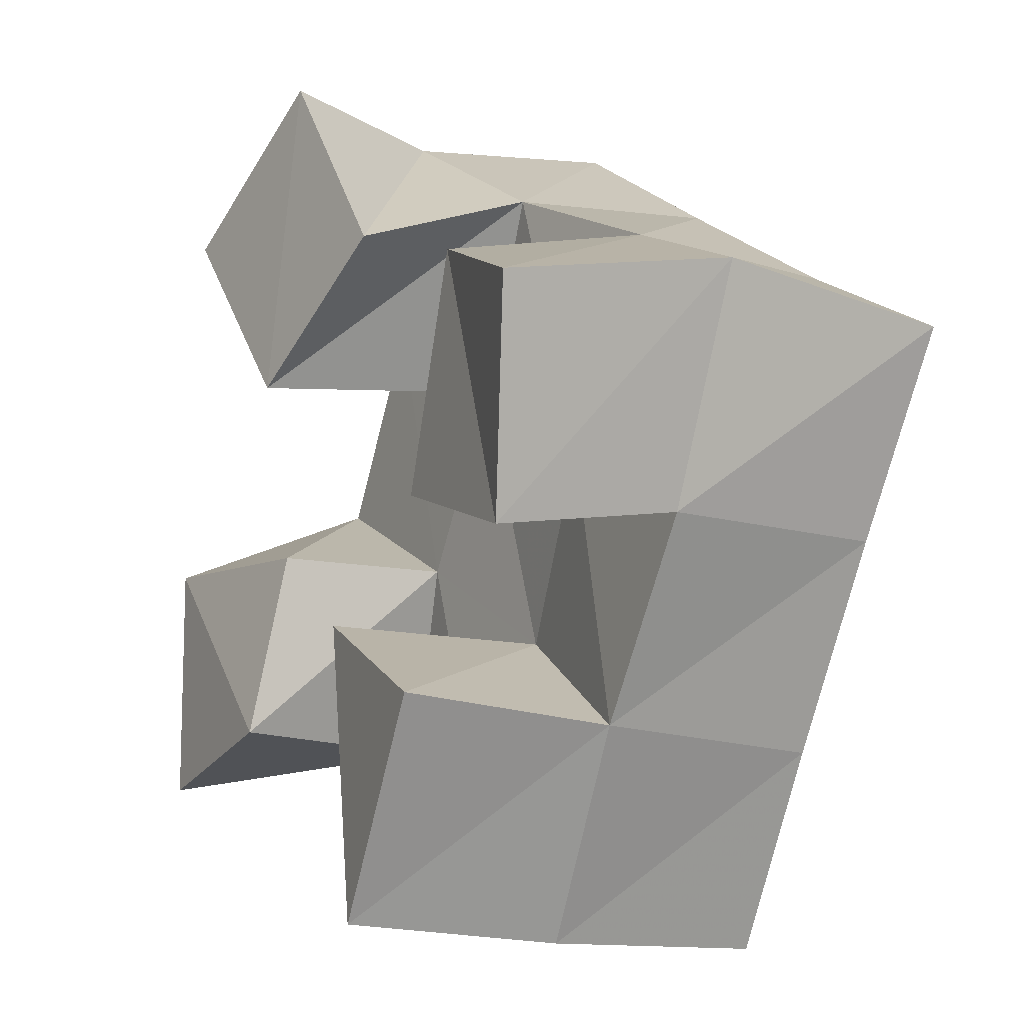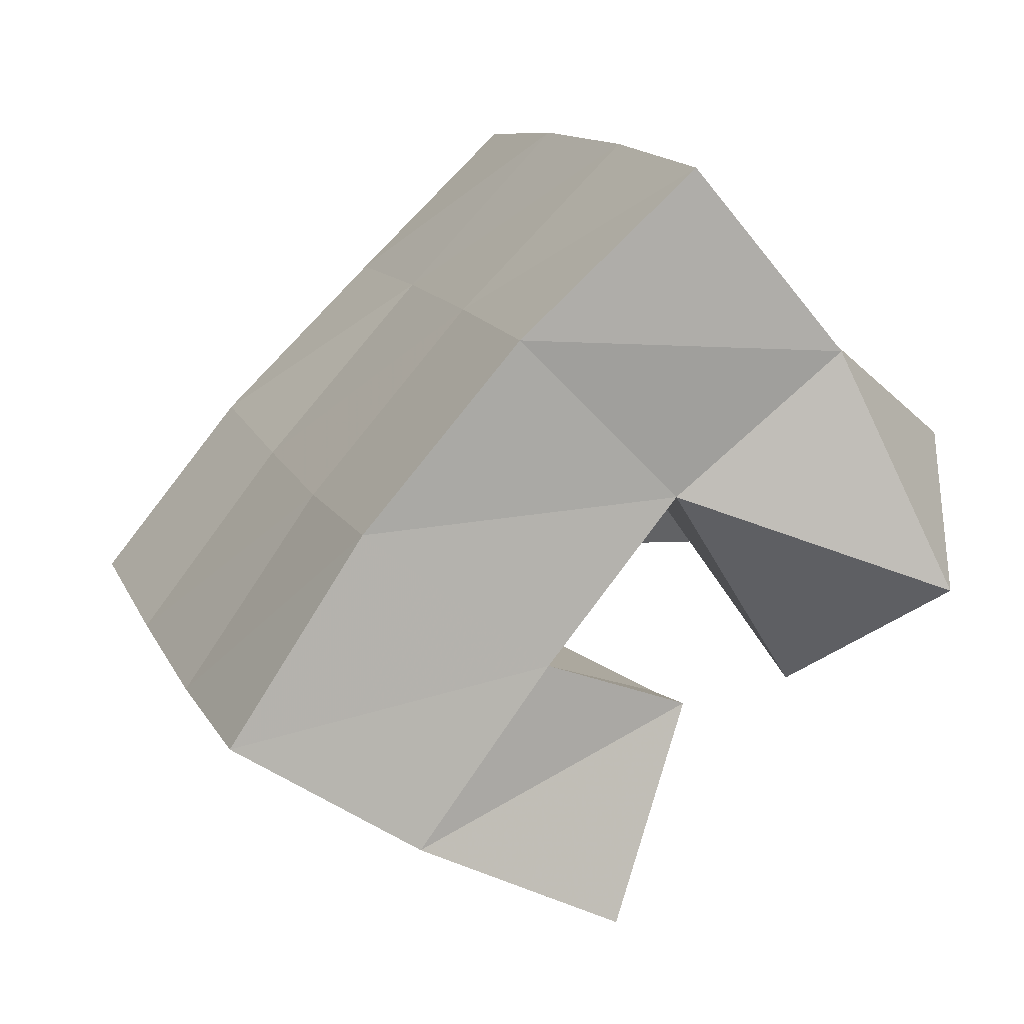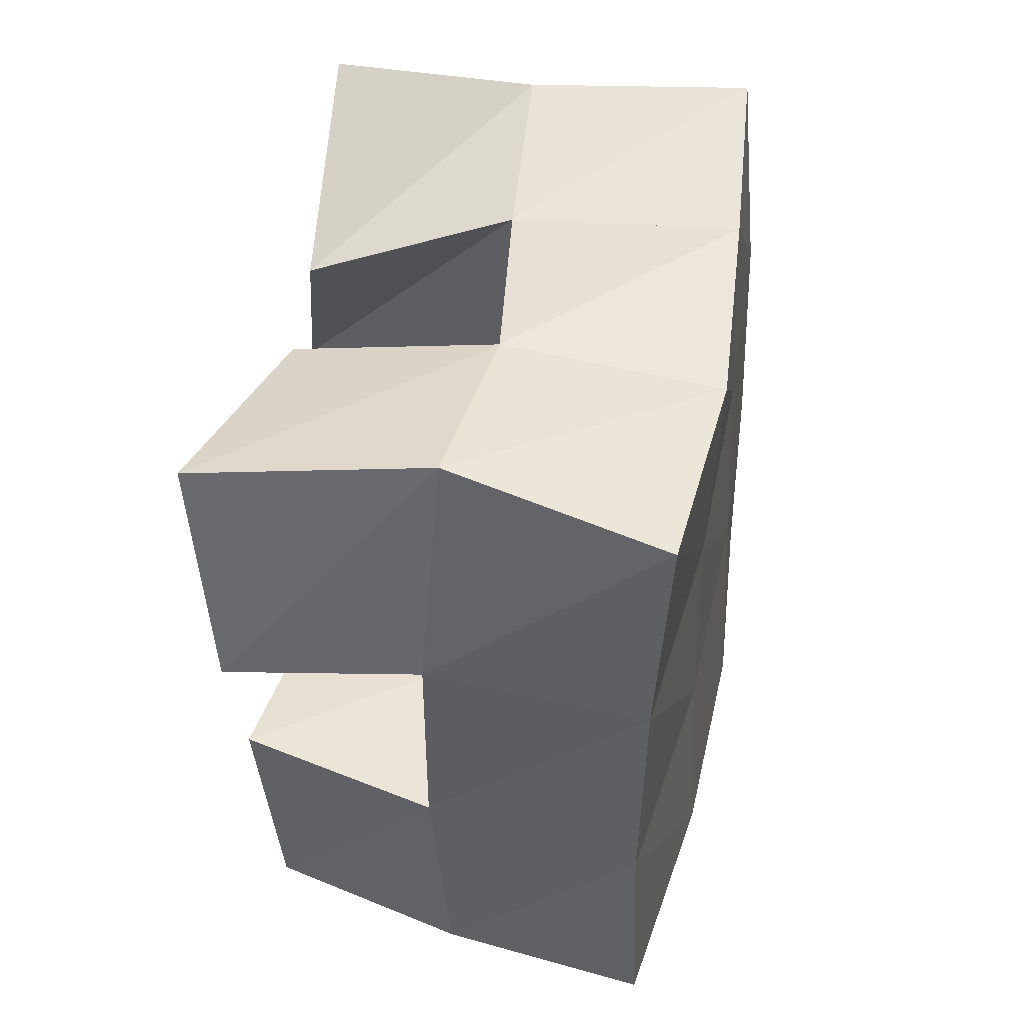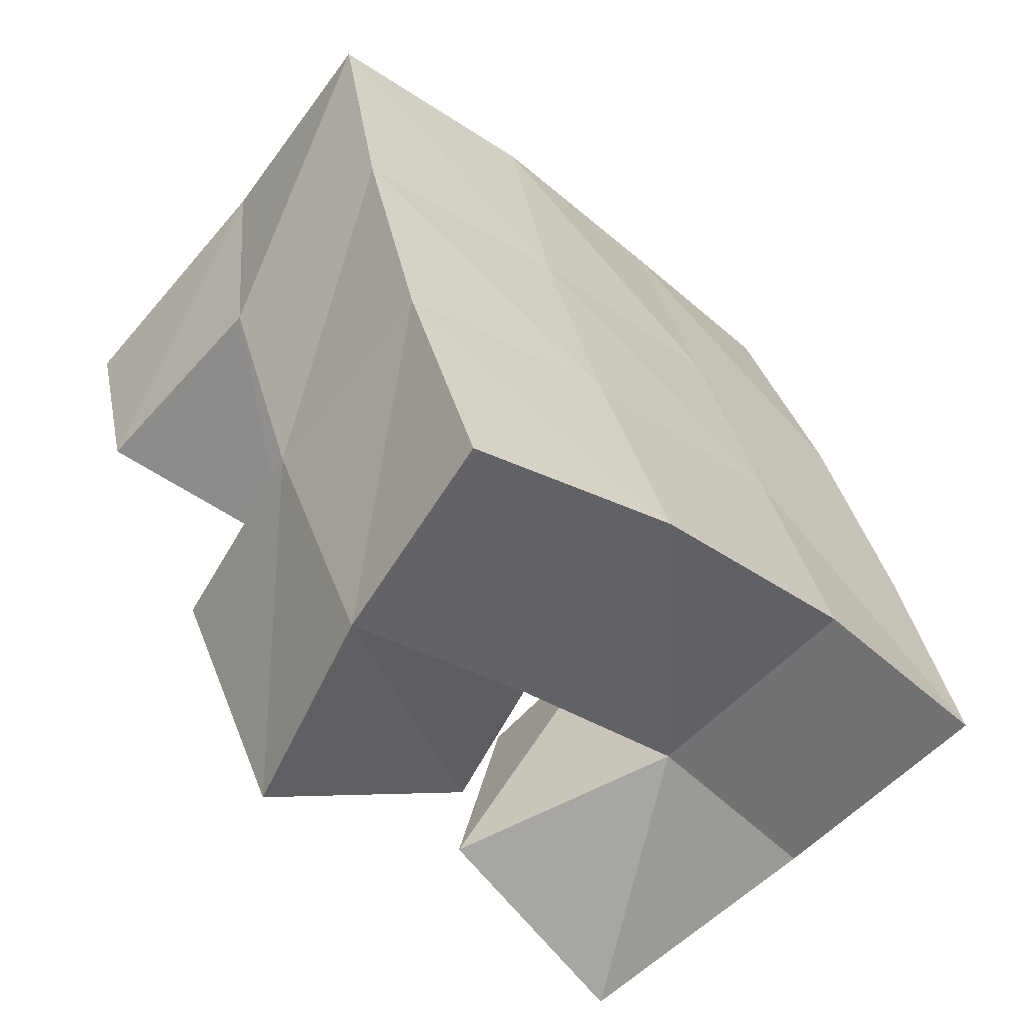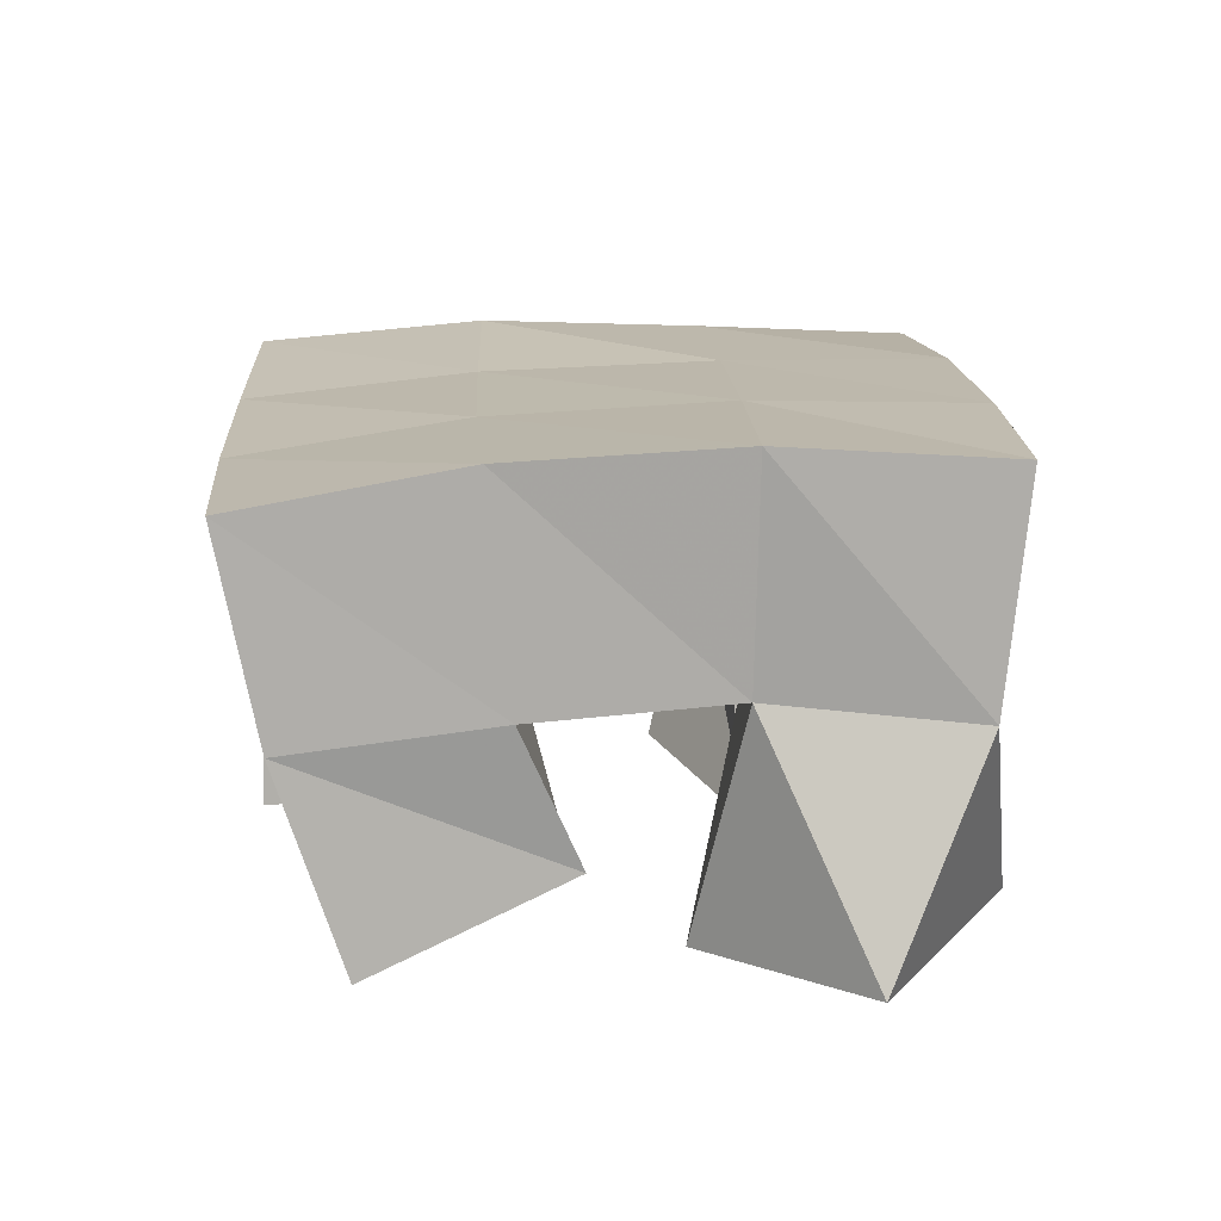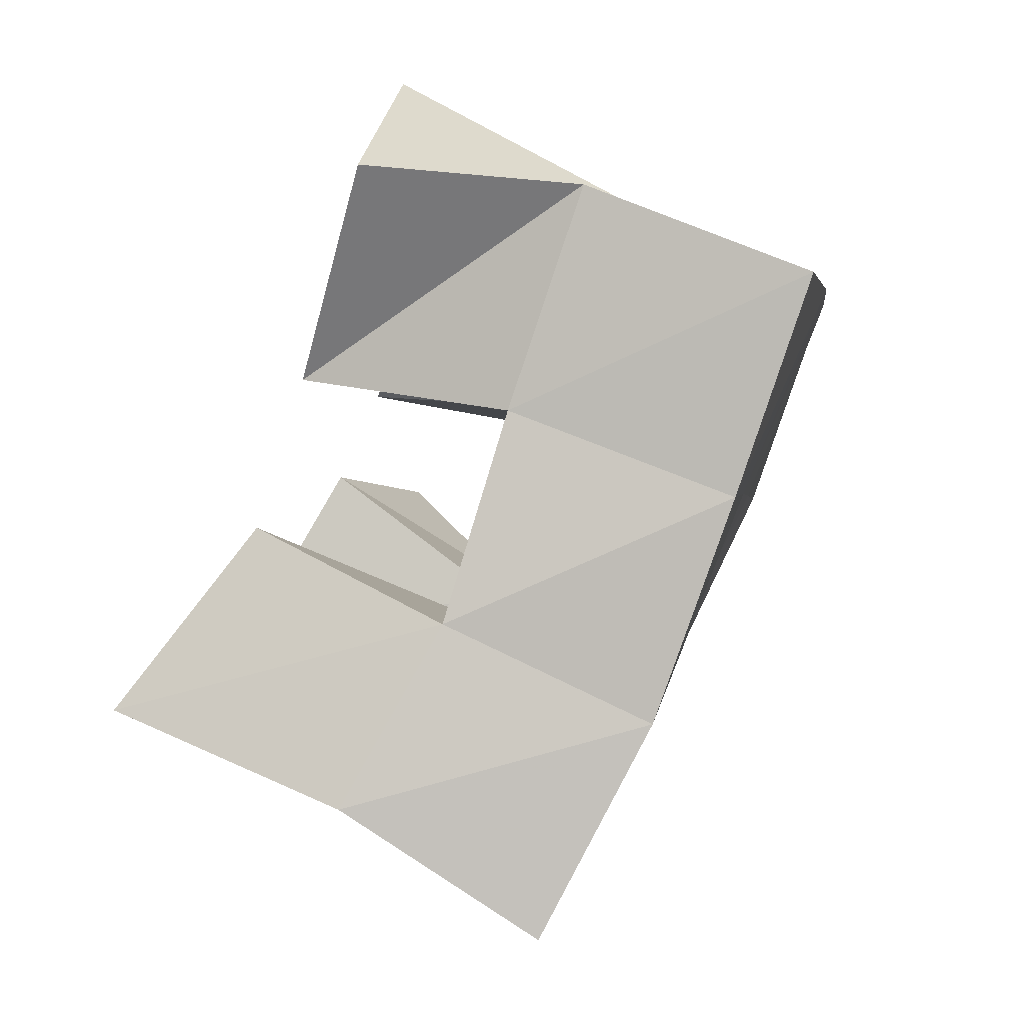
<metadata>
{"format":"obj","ext":"obj","renderer":"f3d","projection":"perspective","resolution":1024,"background":"white","views":[{"elev":-1.9,"azim":60.3,"up":"+Z"},{"elev":-64.1,"azim":-135.6,"up":"+Z"},{"elev":24.3,"azim":99.5,"up":"+Z"},{"elev":-66.7,"azim":137.4,"up":"+Z"},{"elev":13.2,"azim":-161.9,"up":"+Y"},{"elev":70.3,"azim":113.7,"up":"+Z"}]}
</metadata>
<code>
v 1.559 0.1 -0.01067
v 1.544 0.1495 0.009266
v 1.604 0.1001 0.006345
v 1.589 0.1531 -0.001486
v 1.548 0.106 0.04358
v 1.554 0.1533 0.0599
v 1.601 0.1108 0.04829
v 1.602 0.1519 0.04509
v 1.67 0.1092 0.06113
v 1.668 0.1525 0.07235
v 1.717 0.1042 0.05374
v 1.717 0.1481 0.05682
v 1.68 0.1129 0.1144
v 1.685 0.1594 0.1202
v 1.727 0.1003 0.104
v 1.728 0.1545 0.1097
v 1.575 0.1 0.1262
v 1.573 0.1571 0.1077
v 1.613 0.1 0.0885
v 1.621 0.1557 0.08914
v 1.613 0.1087 0.1606
v 1.594 0.1518 0.1529
v 1.647 0.1089 0.1211
v 1.64 0.1546 0.1336
v 1.619 0.1186 -0.00921
v 1.629 0.15 -0.01933
v 1.658 0.1 -0.03318
v 1.672 0.145 -0.03879
v 1.637 0.1065 0.03224
v 1.648 0.1539 0.02764
v 1.685 0.1 0.01889
v 1.695 0.1446 0.01115
v 1.539 0.1999 0.01148
v 1.587 0.2025 -0.003998
v 1.555 0.2026 0.05885
v 1.603 0.2033 0.04216
v 1.574 0.2044 0.107
v 1.621 0.2045 0.08769
v 1.595 0.2033 0.1543
v 1.639 0.2058 0.1337
v 1.634 0.1995 -0.02184
v 1.653 0.2003 0.02349
v 1.67 0.2026 0.06831
v 1.686 0.2077 0.1133
v 1.681 0.1908 -0.0422
v 1.7 0.1925 0.003901
v 1.718 0.1967 0.05104
v 1.734 0.2028 0.0972
f 1 2 4
f 3 1 4
f 2 6 8
f 4 2 8
f 6 5 7
f 8 6 7
f 5 1 3
f 7 5 3
f 8 7 3
f 4 8 3
f 2 1 5
f 6 2 5
f 9 10 12
f 11 9 12
f 10 14 16
f 12 10 16
f 14 13 15
f 16 14 15
f 13 9 11
f 15 13 11
f 16 15 11
f 12 16 11
f 10 9 13
f 14 10 13
f 17 18 20
f 19 17 20
f 18 22 24
f 20 18 24
f 22 21 23
f 24 22 23
f 21 17 19
f 23 21 19
f 24 23 19
f 20 24 19
f 18 17 21
f 22 18 21
f 25 26 28
f 27 25 28
f 26 30 32
f 28 26 32
f 30 29 31
f 32 30 31
f 29 25 27
f 31 29 27
f 32 31 27
f 28 32 27
f 26 25 29
f 30 26 29
f 2 33 34
f 4 2 34
f 33 35 36
f 34 33 36
f 35 6 8
f 36 35 8
f 6 2 4
f 8 6 4
f 36 8 4
f 34 36 4
f 33 2 6
f 35 33 6
f 6 35 36
f 8 6 36
f 35 37 38
f 36 35 38
f 37 18 20
f 38 37 20
f 18 6 8
f 20 18 8
f 38 20 8
f 36 38 8
f 35 6 18
f 37 35 18
f 18 37 38
f 20 18 38
f 37 39 40
f 38 37 40
f 39 22 24
f 40 39 24
f 22 18 20
f 24 22 20
f 40 24 20
f 38 40 20
f 37 18 22
f 39 37 22
f 4 34 41
f 26 4 41
f 34 36 42
f 41 34 42
f 36 8 30
f 42 36 30
f 8 4 26
f 30 8 26
f 42 30 26
f 41 42 26
f 34 4 8
f 36 34 8
f 8 36 42
f 30 8 42
f 36 38 43
f 42 36 43
f 38 20 10
f 43 38 10
f 20 8 30
f 10 20 30
f 43 10 30
f 42 43 30
f 36 8 20
f 38 36 20
f 20 38 43
f 10 20 43
f 38 40 44
f 43 38 44
f 40 24 14
f 44 40 14
f 24 20 10
f 14 24 10
f 44 14 10
f 43 44 10
f 38 20 24
f 40 38 24
f 26 41 45
f 28 26 45
f 41 42 46
f 45 41 46
f 42 30 32
f 46 42 32
f 30 26 28
f 32 30 28
f 46 32 28
f 45 46 28
f 41 26 30
f 42 41 30
f 30 42 46
f 32 30 46
f 42 43 47
f 46 42 47
f 43 10 12
f 47 43 12
f 10 30 32
f 12 10 32
f 47 12 32
f 46 47 32
f 42 30 10
f 43 42 10
f 10 43 47
f 12 10 47
f 43 44 48
f 47 43 48
f 44 14 16
f 48 44 16
f 14 10 12
f 16 14 12
f 48 16 12
f 47 48 12
f 43 10 14
f 44 43 14

</code>
